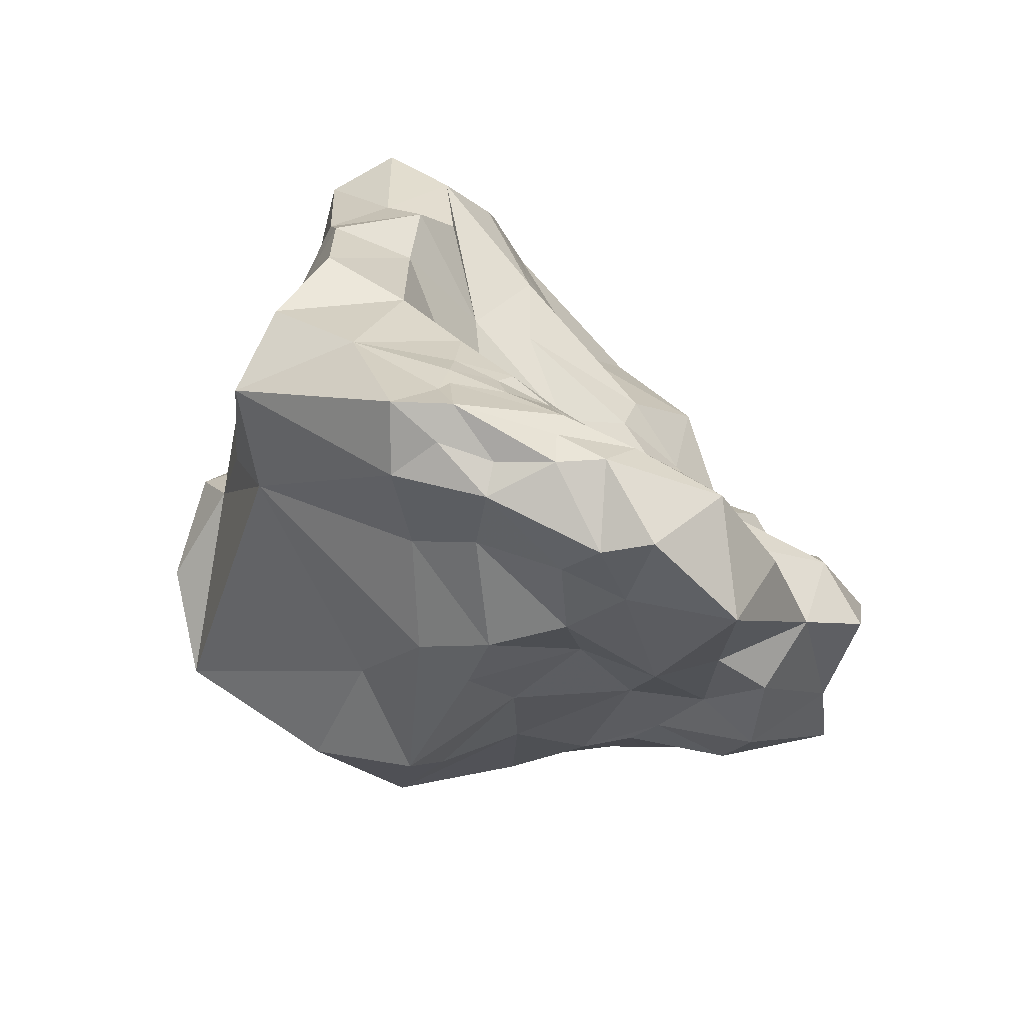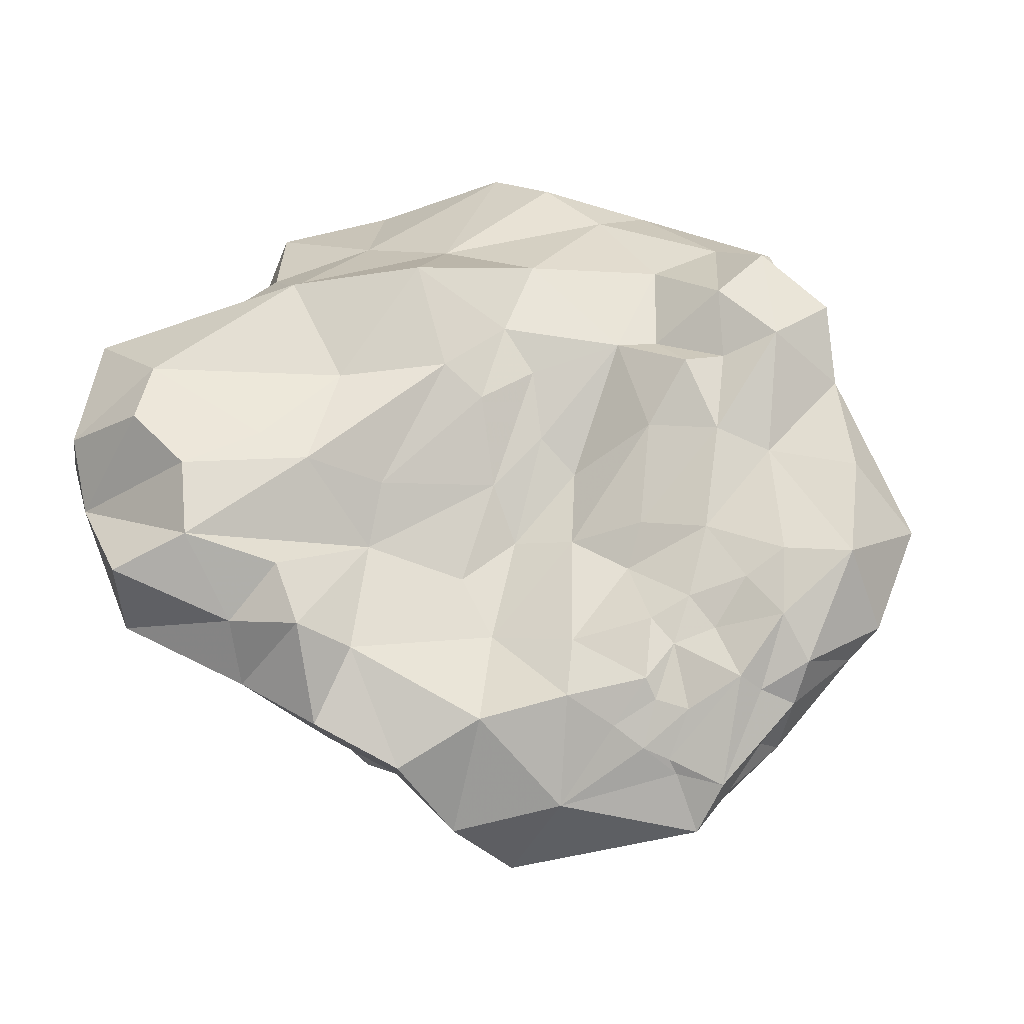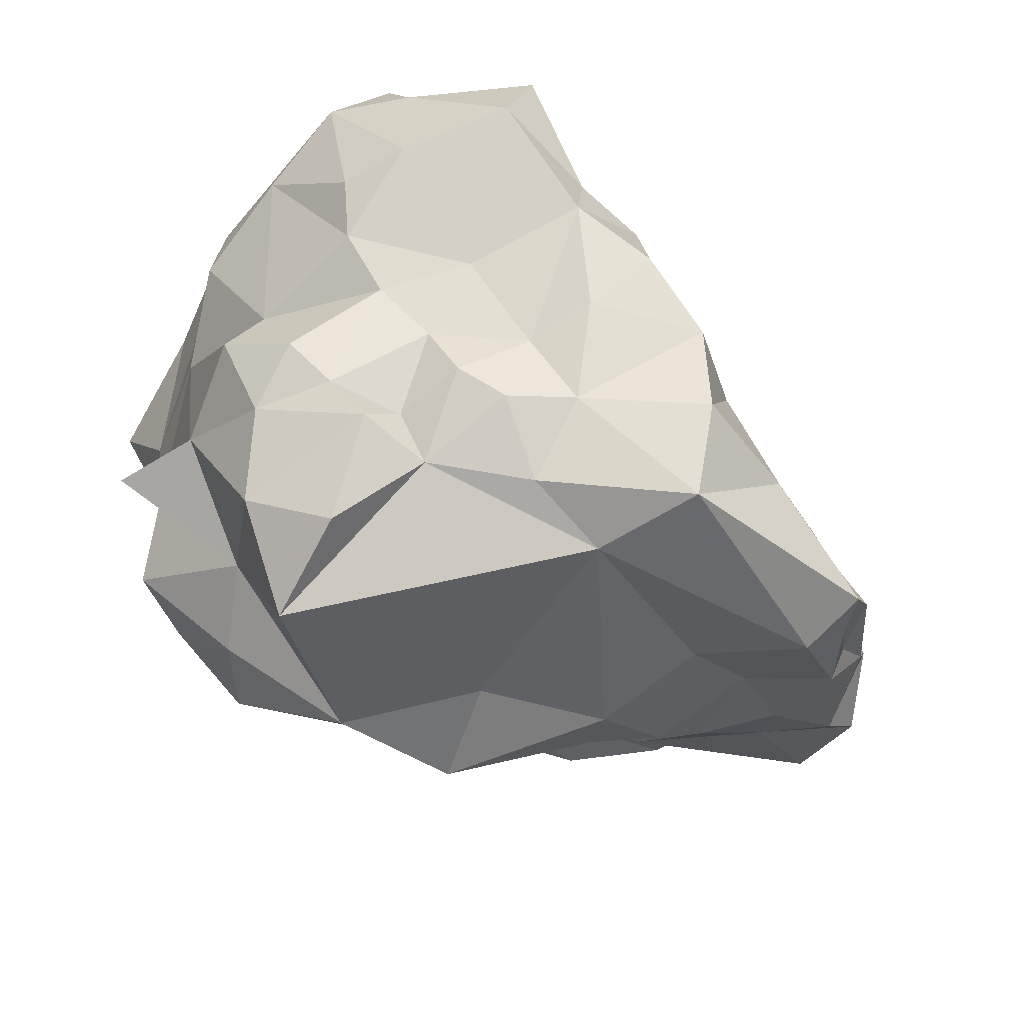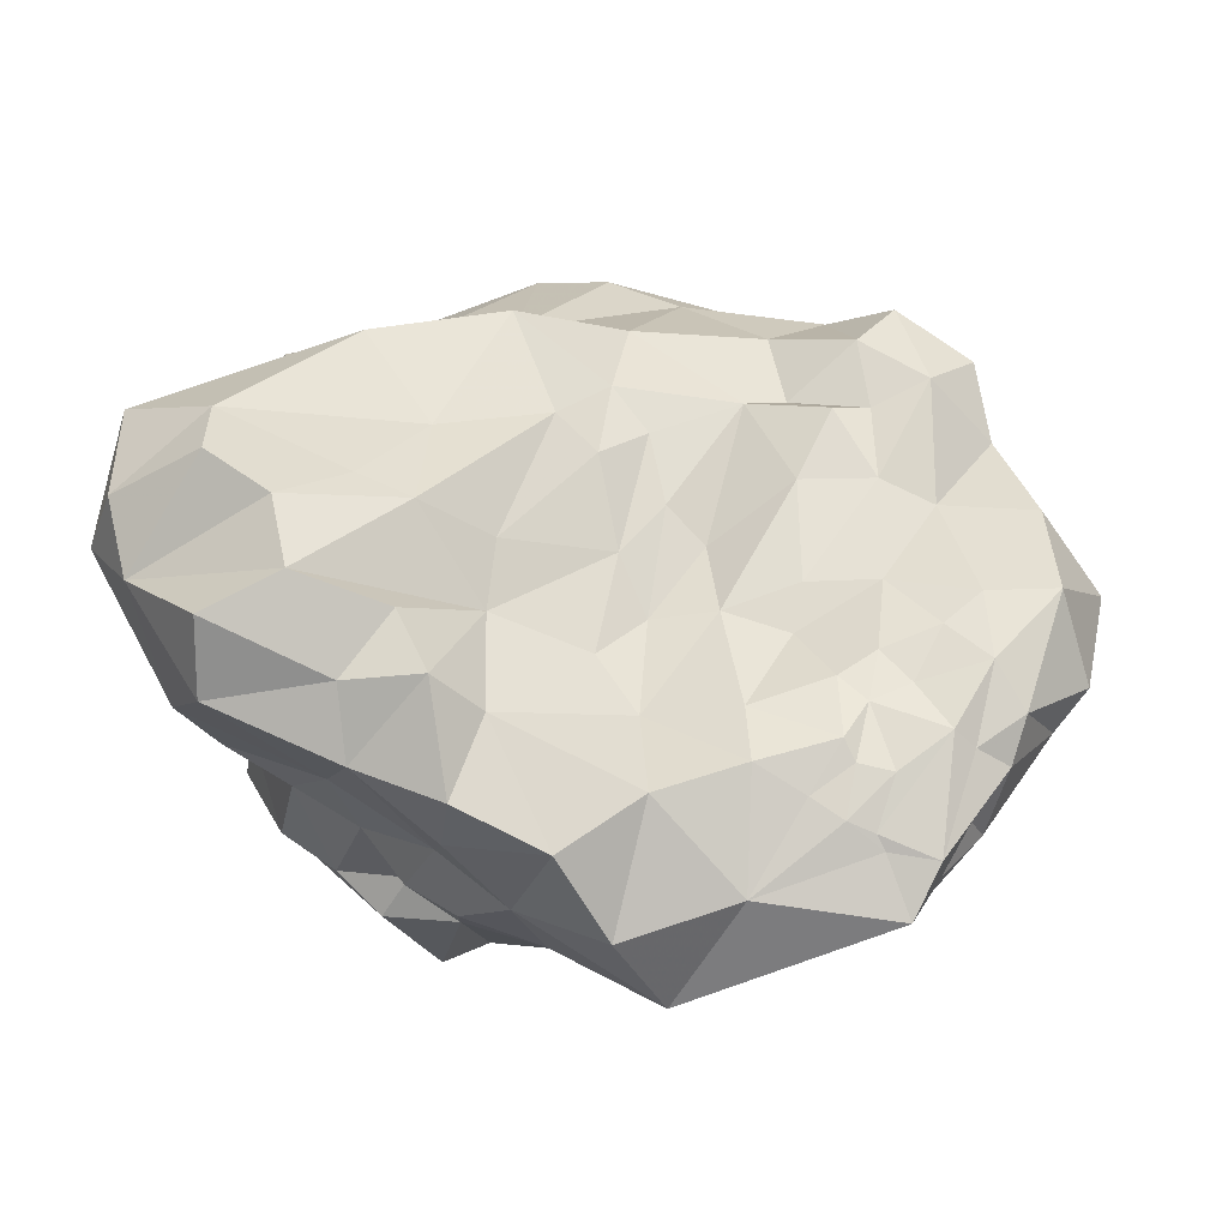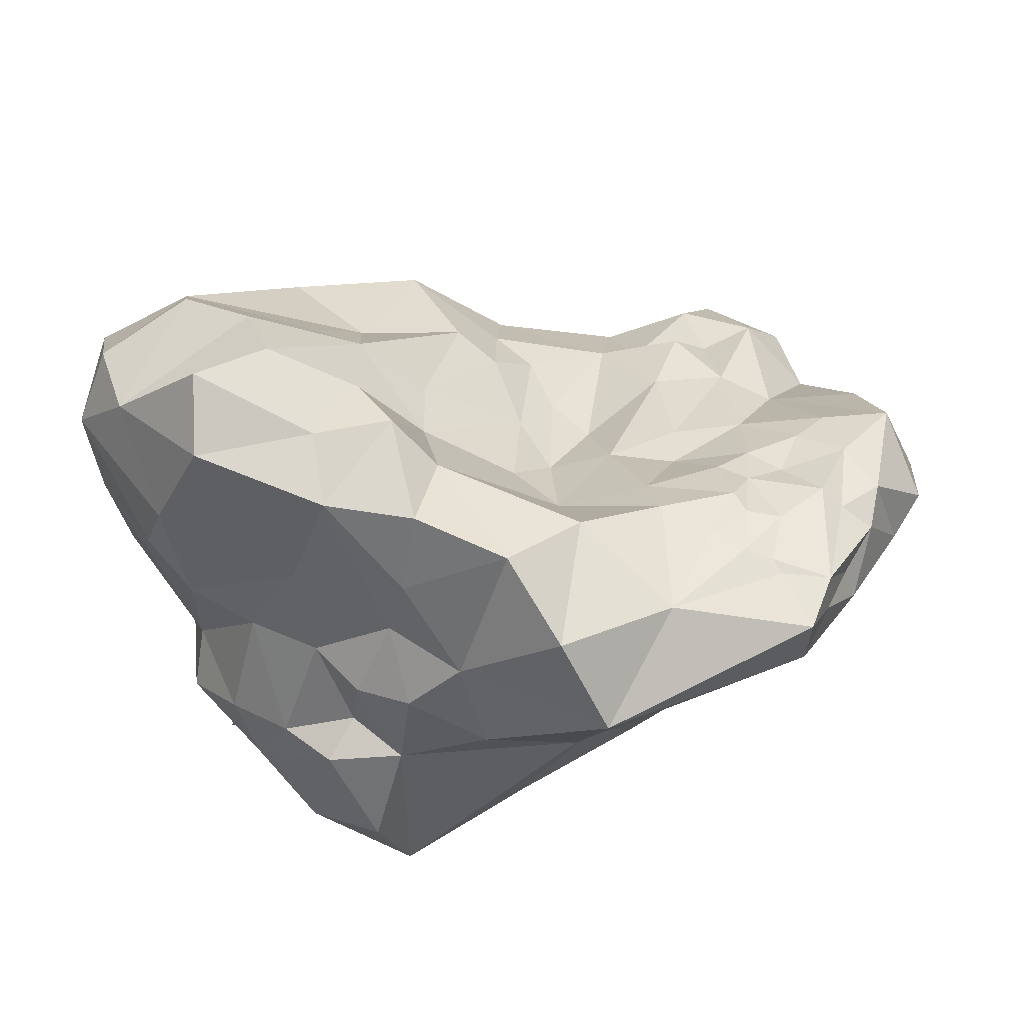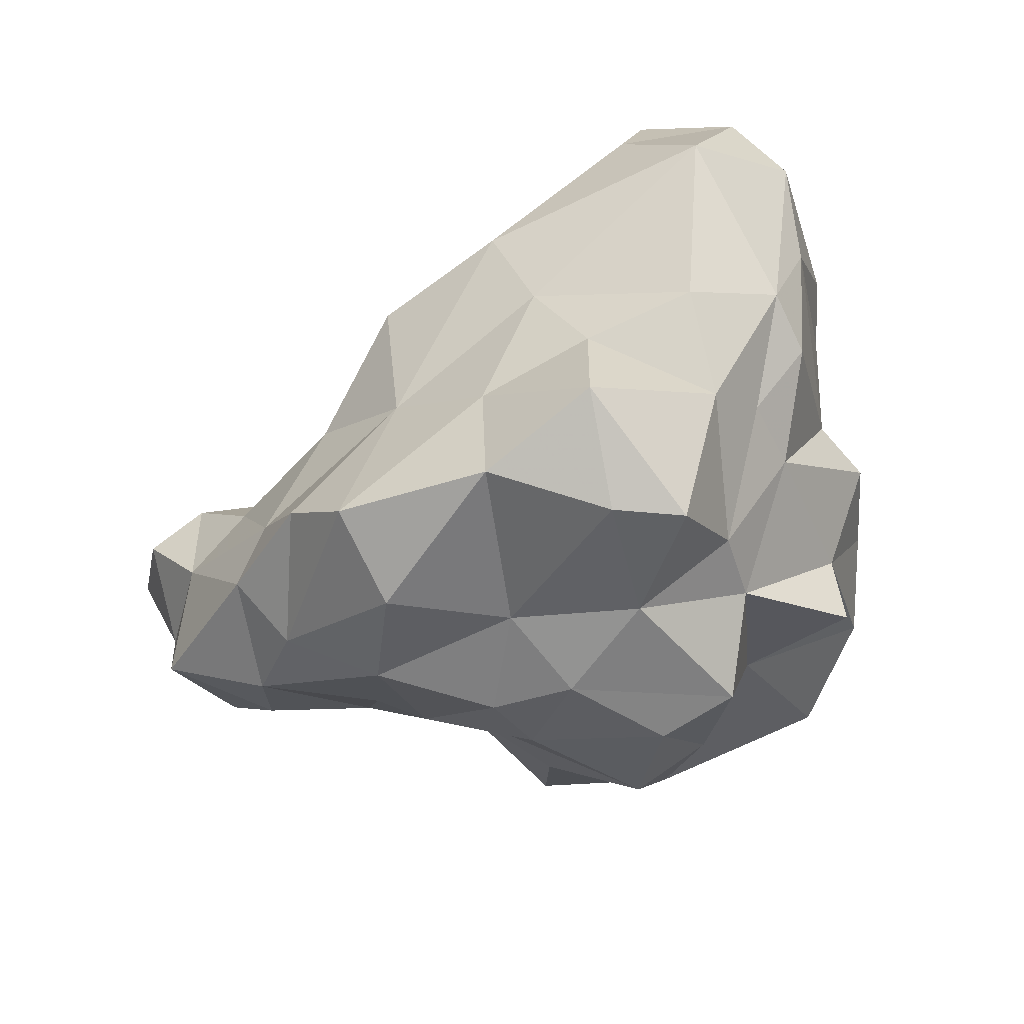
<metadata>
{"format":"obj","ext":"obj","renderer":"f3d","projection":"perspective","resolution":1024,"background":"white","views":[{"elev":17.2,"azim":63.5,"up":"+Z"},{"elev":13.7,"azim":18.7,"up":"+Y"},{"elev":-77.5,"azim":-44.0,"up":"+Y"},{"elev":-0.6,"azim":5.5,"up":"+Y"},{"elev":62.9,"azim":-4.9,"up":"+Z"},{"elev":-37.4,"azim":-136.2,"up":"+Z"}]}
</metadata>
<code>
v -0.4055 -3.739 0.8167
v -1.5 -4.039 -0.6333
v -1.209 -3.6 0.2292
v -1.221 -3.972 -1.622
v -1.633 -3.217 0.3324
v -1.091 -3.458 1.152
v -2.606 -3.124 -0.5652
v 0.4218 -3.818 0.7681
v -1.893 -3.562 0.1653
v 0.7588 -2.956 -1.107
v -0.003652 -3.139 -2.205
v -1.554 -3.22 1.003
v -2.297 -3.184 0.1071
v -2.132 -3.601 -1.145
v 0.6566 -4.102 1.774
v 1.828 -2.829 -0.5265
v 1.955 -2.944 0.5454
v -1.921 -2.755 0.9835
v -2.784 -2.87 0.04988
v -2.503 -2.422 0.9306
v -1.211 -2.887 1.596
v 2.431 -2.412 -0.3779
v -0.6043 -3.362 1.572
v -1.677 -2.414 -1.95
v 2.865 -1.852 -0.1529
v 2.547 -3.398 1.376
v 1.991 -2.41 -0.8751
v 2.563 -2.599 0.6623
v 2.553 -3.394 2.028
v 3.19 -2.078 0.5192
v -3.09 -1.986 -0.1022
v 1.171 -2.649 -2.006
v 0.5141 -1.998 -2.334
v 2.012 -1.248 -0.7511
v 3.118 -2.766 1.249
v -1.16 -2.328 -2.65
v 1.303 -3.206 2.267
v 0.2815 -3.543 2.384
v -1.058 -2.804 2.233
v 2.78 -3.067 1.685
v 3.019 -2.648 1.522
v 3.329 -2.216 1.543
v 1.417 -1.652 -1.385
v -0.9063 -2.449 2.879
v 2.351 -2.848 2.032
v 3.379 -1.542 0.2177
v 3.695 -1.973 0.8054
v -3.202 -2.389 -0.4675
v -2.061 -2.328 1.675
v -3.062 -2.079 1.042
v -3.024 -2.164 -2.171
v 1.791 -0.5753 -1.366
v 3.052 -2.061 1.698
v -0.6703 -1.934 -3.105
v 3.978 -1.608 0.9105
v 2.786 -2.916 2.007
v -0.4394 -0.74 -3.002
v 2.749 -0.8581 -0.8441
v 4.134 -0.8644 0.1604
v 3.455 -1.796 1.547
v 3.752 -0.8115 1.169
v -2.818 -2.315 -1.379
v -1.697 -2.184 2.747
v 2.282 -2.708 2.052
v -2.796 -1.687 2.925
v 2.052 -2.607 2.112
v 2.433 -2.237 1.95
v 2.125 -2.166 1.978
v 1.333 -2.15 2.173
v 3.203 -1.367 1.525
v 1.765 -2.419 2.111
v 2.882 -1.911 1.811
v 0.5639 -2.381 2.431
v -0.13 -2.839 2.753
v -1.523 -1.301 -3.175
v 2.224 -1.696 1.714
v -3.269 -1.078 -1.131
v 2.572 -1.554 1.561
v 2.031 -1.97 1.975
v -0.662 -1.767 2.564
v -3.419 -1.679 1.348
v 3.155 -0.4309 -0.6136
v 3.63 -0.1606 0.4399
v 2.806 -1.089 1.351
v -3.235 -1.756 1.975
v 2.328 -0.06775 -1.358
v -2.178 -1.493 -2.959
v 1.973 -1.499 1.617
v -1.745 -1.528 2.882
v 0.4301 -1.818 1.689
v 2.296 -1.295 1.466
v -2.642 -1.184 -2.216
v -1.044 -1.471 2.917
v 0.6912 -1.252 -2.11
v 3.125 -0.8285 1.202
v 1.261 -1.734 1.786
v -2.75 -1.033 3.233
v -3.798 -0.7526 -0.3322
v 3.204 0.05091 -0.951
v -2.918 -0.6176 -2.078
v 1.617 -1.172 1.169
v -3.921 -0.7057 0.722
v -2.226 -0.2017 -2.678
v -3.537 -0.7602 2.294
v -1.311 -0.3184 -3.038
v 1.026 -0.9858 1.06
v 1.652 -0.1739 -1.856
v 0.722 -0.4989 -2.375
v 2.67 0.2629 -1.735
v 3.256 0.4487 -0.3524
v -1.331 -0.9762 2.708
v 1.689 -0.7521 0.9923
v 1.265 -0.2624 -2.12
v 2.333 -0.7322 1.014
v -3.5 0.179 -1.232
v 2.773 -0.1081 0.3574
v 0.439 -1.06 1.028
v -3.445 -0.4795 -0.9519
v -2.113 -0.6853 2.999
v 1.629 0.1012 0.5295
v -0.7637 -0.9977 1.826
v 2.296 0.1108 0.5023
v 0.0575 -1.334 1.487
v -3.708 -0.09201 2.151
v -0.5964 -0.07359 -3.028
v 2.735 0.9764 -0.007335
v -1.297 -0.1149 2.028
v -2.298 -0.103 2.639
v -3.196 0.2986 -2.455
v 2.233 0.725 0.05199
v 1.828 0.4742 -2.242
v -0.00768 0.7988 -2.831
v 1.916 0.7115 0.2792
v -1.775 0.09047 2.037
v -2.885 0.2606 2.443
v -3.907 -0.2795 -0.02662
v -0.7126 -0.4099 1.605
v -3.996 -0.4913 1.633
v 0.8813 -0.4526 0.5205
v 0.1971 -0.51 0.9608
v 1.348 1.003 -2.432
v 0.6067 0.2268 -2.559
v -1.315 0.4557 -2.667
v 3.112 1.158 -0.534
v 0.5514 -0.1029 0.5562
v 1.526 0.7853 -0.07834
v 0.01305 0.317 0.7832
v 2.438 1.628 -0.6252
v -2.932 0.6236 1.93
v 2.114 1.324 -0.1843
v -0.3295 0.6401 0.8754
v 2.582 1.134 -1.42
v -3.138 1.411 -1.696
v -2.822 0.8133 -2.479
v 0.395 0.5042 0.3498
v -1.298 0.5236 1.189
v 2.202 1.427 -2.054
v -3.617 0.6012 -0.3914
v 1.835 1.57 -1.186
v 1.168 0.7703 0.03517
v -3.832 0.6602 1.231
v -0.7901 1.449 -2.761
v 0.637 1.332 -2.421
v 0.0733 0.9092 0.2607
v 0.8605 1.78 -1.914
v -2.857 1.102 -0.7894
v -0.8544 2.098 -2.163
v -1.922 1.336 0.8455
v 1.343 1.388 -0.6673
v -0.1589 2.05 -1.79
v -2.159 1.64 -2.184
v -0.7267 1.519 0.5391
v 0.165 1.437 -0.338
v -1.92 1.444 -1.104
v -0.8834 1.502 -0.6737
v -2.296 1.183 0.01167
v 0.5333 1.772 -1.439
f 4 3 2
f 4 8 3
f 3 8 1
f 3 1 6
f 2 3 9
f 8 4 10
f 2 9 14
f 3 6 12
f 3 5 9
f 2 14 4
f 3 12 5
f 4 11 10
f 10 16 8
f 8 16 17
f 6 1 23
f 9 5 13
f 1 8 15
f 9 13 7
f 11 4 24
f 14 9 7
f 24 4 14
f 5 12 18
f 36 11 24
f 6 23 21
f 13 5 18
f 1 15 23
f 8 17 26
f 6 21 12
f 13 19 7
f 13 18 20
f 10 11 32
f 16 10 32
f 8 26 15
f 18 12 21
f 17 28 26
f 17 16 22
f 23 15 38
f 7 19 48
f 19 13 20
f 16 27 22
f 14 7 62
f 16 32 27
f 20 18 49
f 28 17 22
f 18 21 49
f 62 24 14
f 19 20 31
f 28 22 25
f 15 26 29
f 23 39 21
f 31 20 50
f 48 19 31
f 32 43 27
f 35 26 28
f 32 11 33
f 62 7 48
f 28 25 30
f 22 27 34
f 30 25 46
f 15 37 38
f 26 35 40
f 35 28 30
f 15 29 37
f 20 49 50
f 11 36 54
f 25 22 34
f 40 35 41
f 26 40 29
f 24 62 51
f 35 30 47
f 21 39 63
f 32 33 43
f 35 42 41
f 29 45 37
f 42 35 47
f 49 21 63
f 11 54 33
f 49 85 50
f 30 46 47
f 34 27 43
f 29 40 56
f 39 23 74
f 23 38 74
f 56 40 41
f 25 34 58
f 29 56 45
f 39 74 44
f 63 39 44
f 56 41 42
f 42 47 60
f 46 25 58
f 47 46 55
f 33 54 94
f 92 24 51
f 24 87 36
f 60 47 55
f 43 33 94
f 37 45 66
f 34 43 52
f 62 48 77
f 49 63 65
f 42 53 56
f 45 56 64
f 55 46 59
f 38 37 73
f 49 65 85
f 43 94 52
f 46 58 59
f 53 42 60
f 66 45 64
f 74 38 73
f 24 92 87
f 51 62 92
f 36 75 54
f 65 63 89
f 53 72 56
f 66 64 67
f 37 69 73
f 52 58 34
f 50 85 81
f 50 81 102
f 48 31 77
f 75 36 87
f 60 55 61
f 53 60 70
f 54 57 94
f 64 56 72
f 37 66 71
f 61 55 59
f 31 50 102
f 64 72 67
f 69 37 71
f 53 70 72
f 66 67 68
f 66 68 71
f 60 61 70
f 44 74 80
f 58 52 86
f 59 58 82
f 63 44 93
f 52 94 108
f 44 80 93
f 82 58 86
f 71 68 79
f 57 54 75
f 62 77 92
f 67 72 76
f 67 76 68
f 69 71 79
f 89 63 93
f 65 89 97
f 72 70 78
f 80 74 73
f 61 59 83
f 68 76 79
f 76 72 78
f 78 70 84
f 84 70 95
f 52 107 86
f 70 61 95
f 52 108 107
f 85 65 104
f 69 90 73
f 65 97 104
f 88 79 76
f 31 102 98
f 77 31 98
f 75 105 57
f 81 85 138
f 78 84 91
f 69 96 90
f 82 86 99
f 76 78 91
f 88 76 91
f 75 87 105
f 69 79 96
f 87 103 105
f 83 59 110
f 59 82 110
f 88 91 101
f 138 85 104
f 91 84 114
f 96 79 88
f 87 92 103
f 97 89 119
f 95 61 116
f 100 92 77
f 110 82 99
f 96 88 101
f 89 93 111
f 138 102 81
f 84 95 114
f 92 100 103
f 77 118 100
f 105 125 57
f 116 61 83
f 73 90 80
f 108 113 107
f 99 86 109
f 90 96 106
f 101 91 114
f 80 90 123
f 119 89 111
f 96 101 106
f 93 80 121
f 108 94 57
f 86 107 109
f 101 114 112
f 118 77 98
f 95 116 114
f 116 83 110
f 93 121 111
f 104 97 119
f 103 100 129
f 114 116 122
f 90 106 117
f 112 114 122
f 113 108 142
f 101 112 106
f 90 117 123
f 98 102 136
f 100 118 115
f 129 100 115
f 108 57 125
f 80 123 121
f 131 107 113
f 99 109 152
f 109 107 131
f 112 122 120
f 117 106 139
f 99 152 110
f 112 120 106
f 138 104 124
f 116 110 126
f 119 111 121
f 98 136 118
f 106 120 139
f 121 123 140
f 119 121 127
f 128 119 127
f 123 117 140
f 119 128 104
f 103 143 105
f 122 116 126
f 117 139 145
f 104 128 135
f 124 104 135
f 102 138 136
f 118 136 115
f 140 117 145
f 131 113 141
f 122 133 120
f 110 152 144
f 122 126 130
f 108 125 132
f 126 110 144
f 133 122 130
f 127 121 137
f 103 129 154
f 108 132 142
f 113 142 141
f 137 121 140
f 128 127 134
f 152 109 157
f 125 105 143
f 125 143 132
f 128 134 135
f 143 103 154
f 138 161 136
f 124 161 138
f 139 120 160
f 137 140 147
f 160 120 133
f 139 160 145
f 115 136 158
f 109 131 157
f 127 137 151
f 140 145 155
f 133 130 146
f 130 126 150
f 137 147 151
f 129 115 153
f 160 133 146
f 146 130 150
f 157 131 141
f 124 135 149
f 126 148 150
f 126 144 148
f 154 129 153
f 147 140 155
f 145 160 155
f 124 149 161
f 141 142 132
f 132 143 162
f 144 152 148
f 135 134 149
f 152 157 159
f 141 132 163
f 115 158 166
f 127 151 156
f 134 127 156
f 146 150 169
f 152 159 148
f 160 146 169
f 115 166 153
f 136 161 158
f 149 134 156
f 150 148 159
f 154 171 143
f 169 150 159
f 154 153 171
f 147 155 164
f 151 147 164
f 164 155 160
f 143 171 162
f 156 168 149
f 157 141 165
f 163 132 162
f 141 163 165
f 161 176 158
f 149 168 161
f 159 157 165
f 164 160 173
f 158 176 166
f 161 168 176
f 160 169 173
f 156 172 168
f 156 151 172
f 151 164 172
f 169 159 177
f 163 162 167
f 177 159 165
f 162 171 167
f 163 167 170
f 153 166 174
f 172 164 173
f 163 170 165
f 174 166 176
f 153 174 171
f 171 174 167
f 173 169 177
f 172 173 175
f 168 172 175
f 165 170 177
f 174 176 175
f 167 174 175
f 168 175 176
f 167 175 170
f 173 177 175
f 177 170 175

</code>
